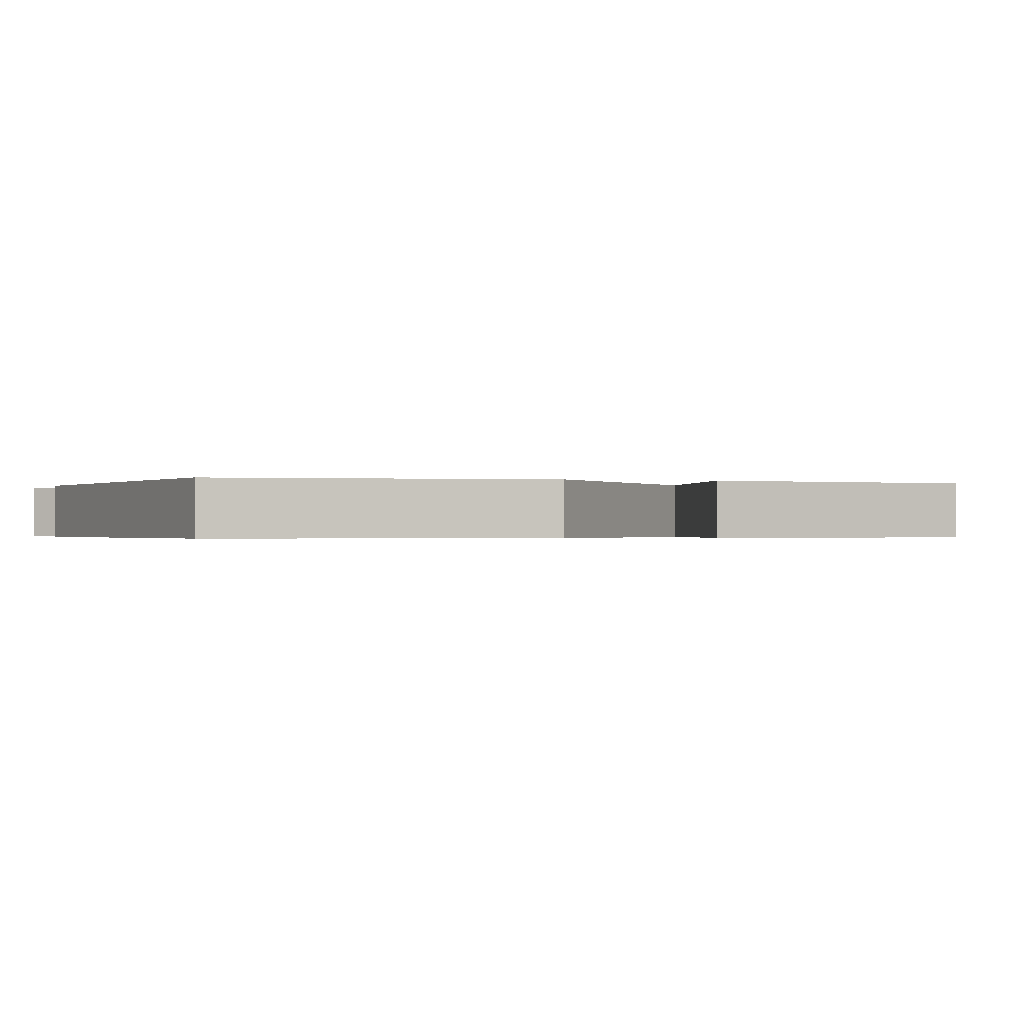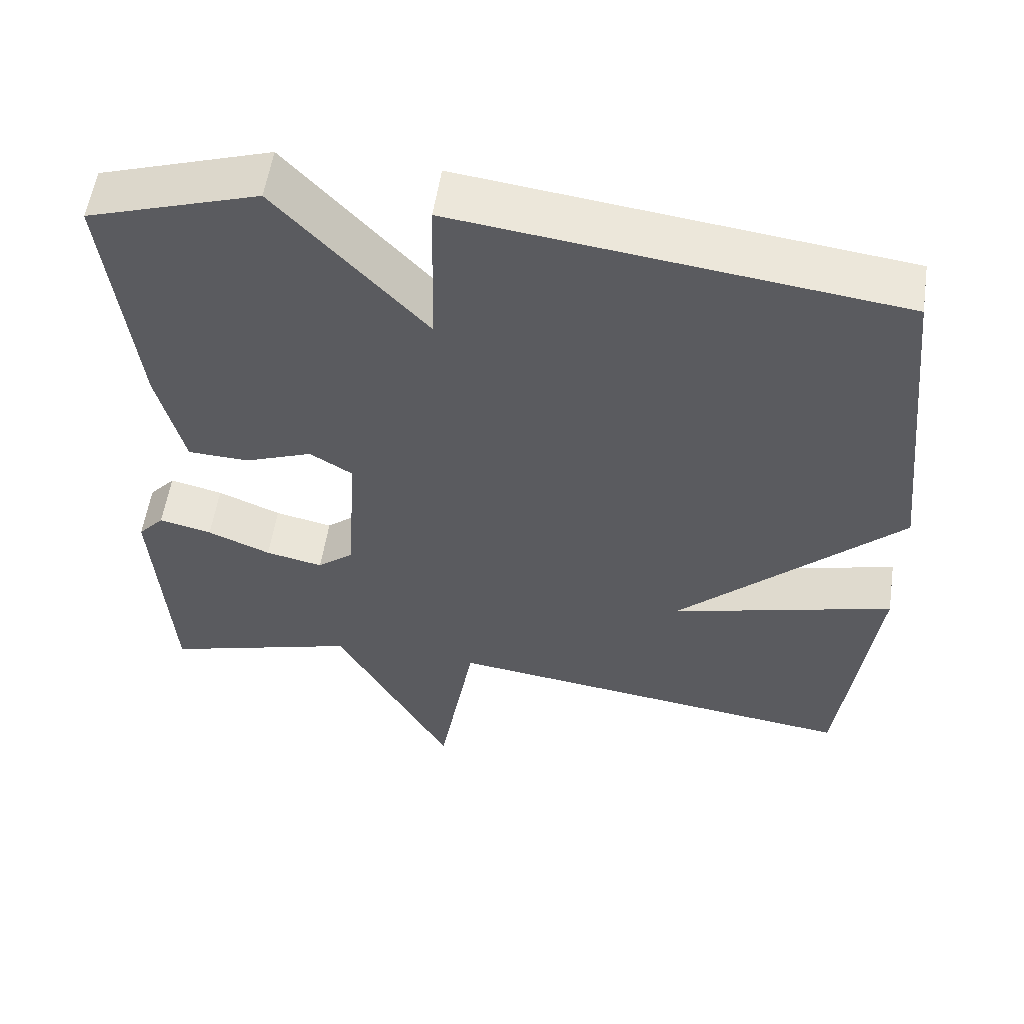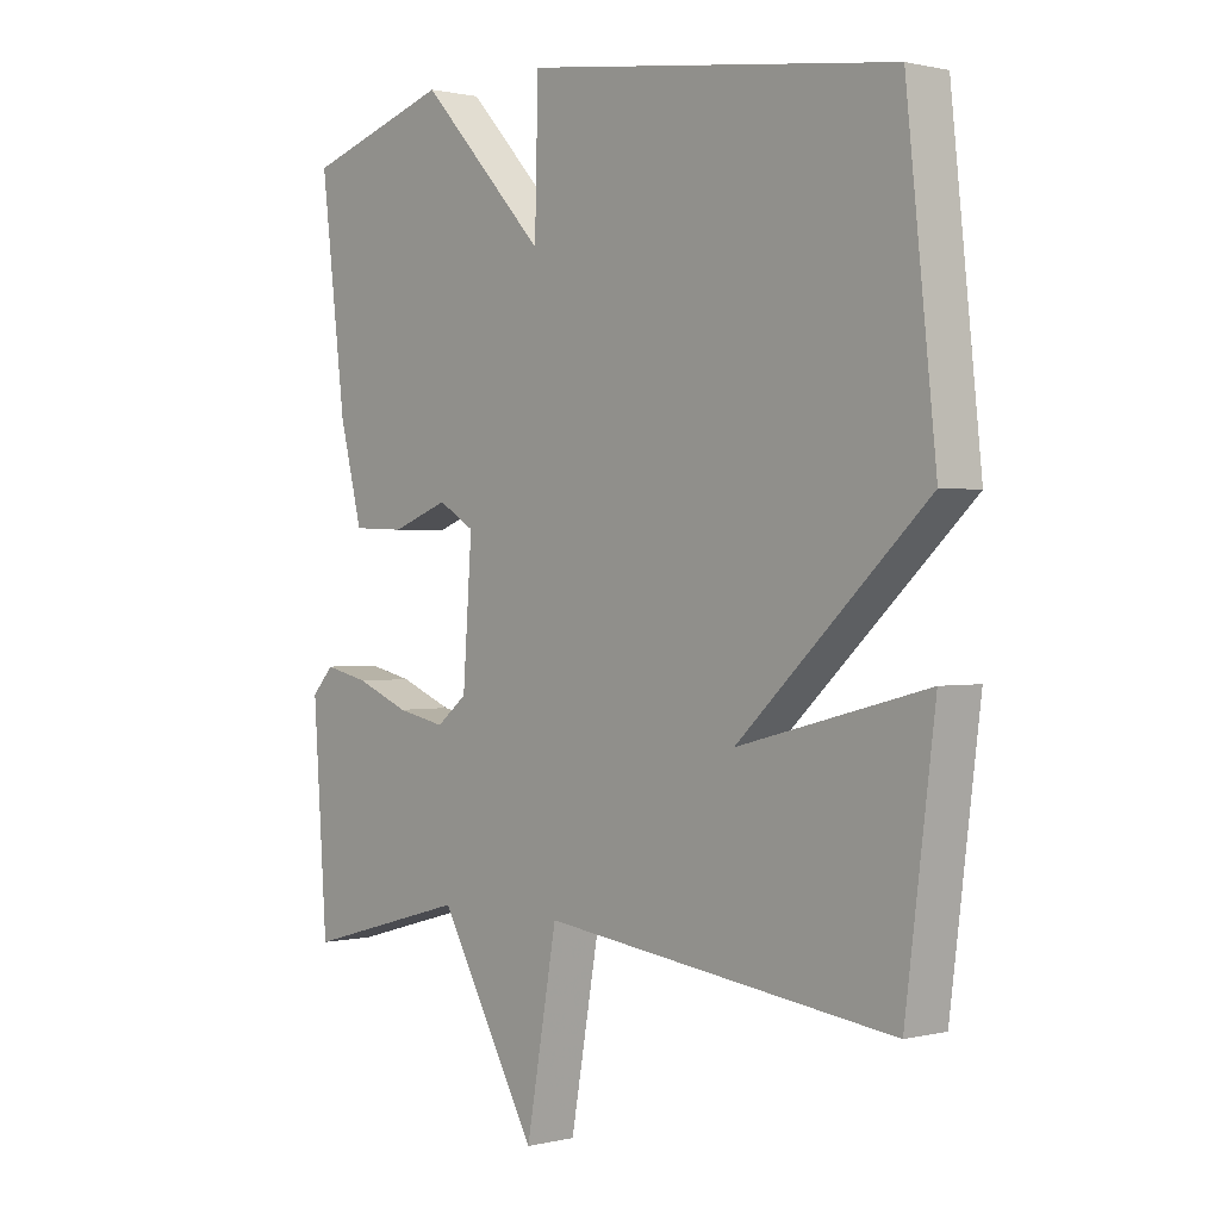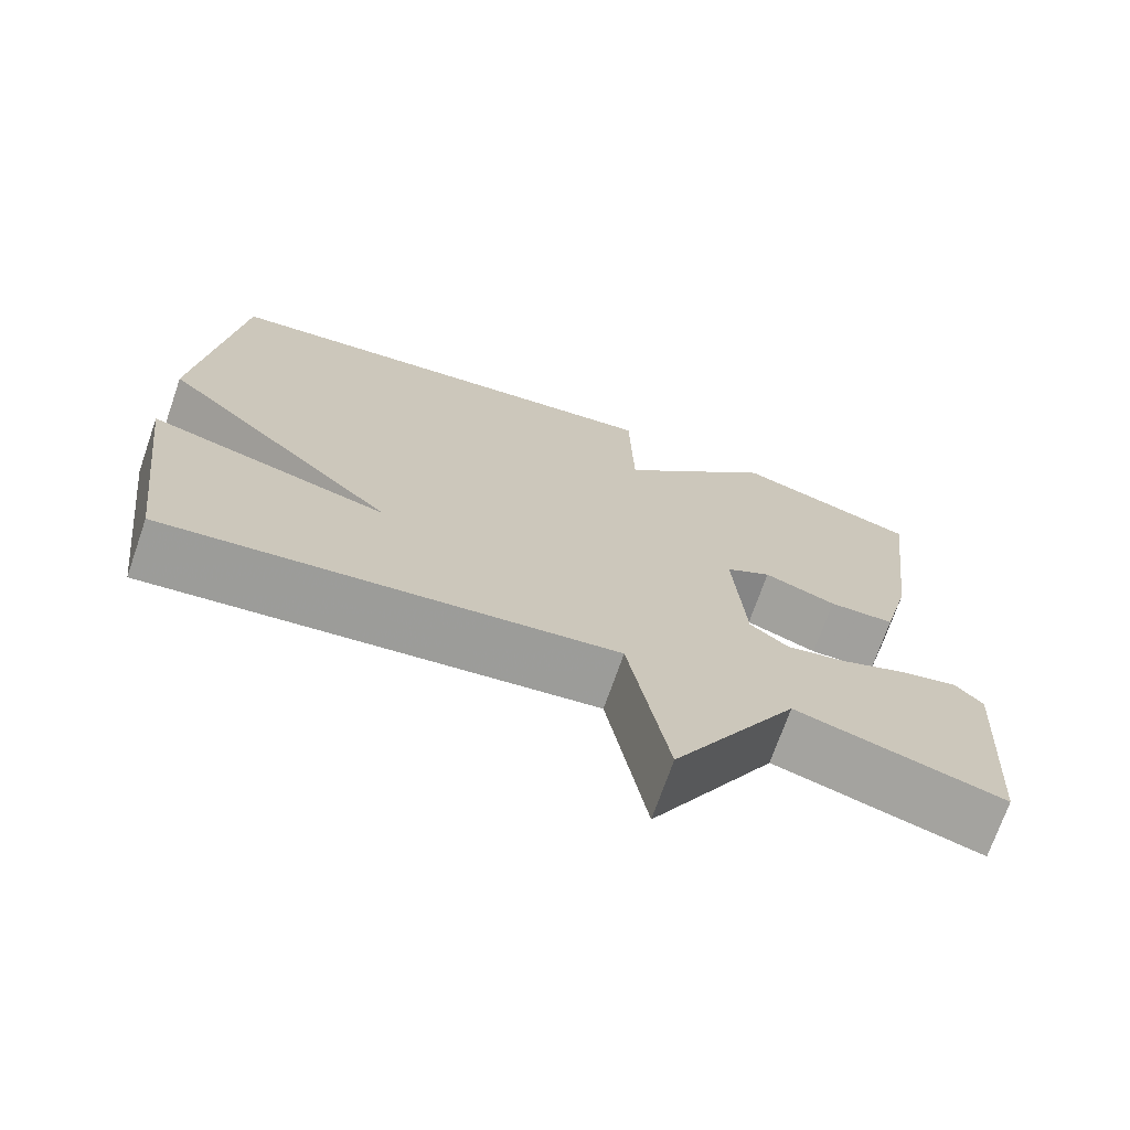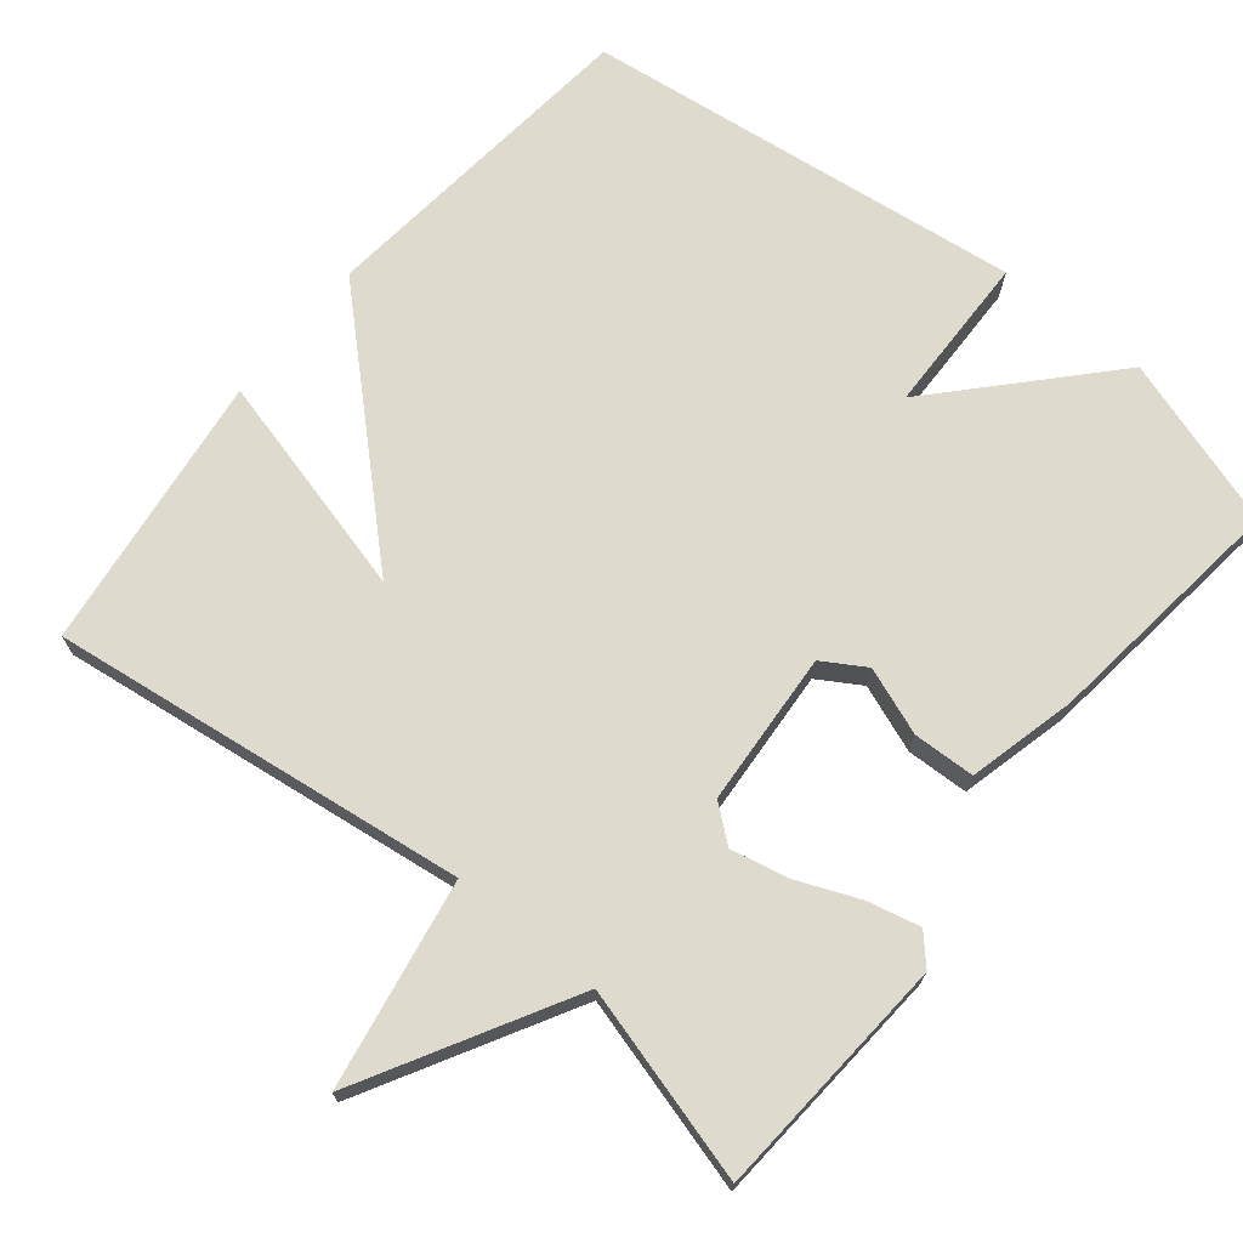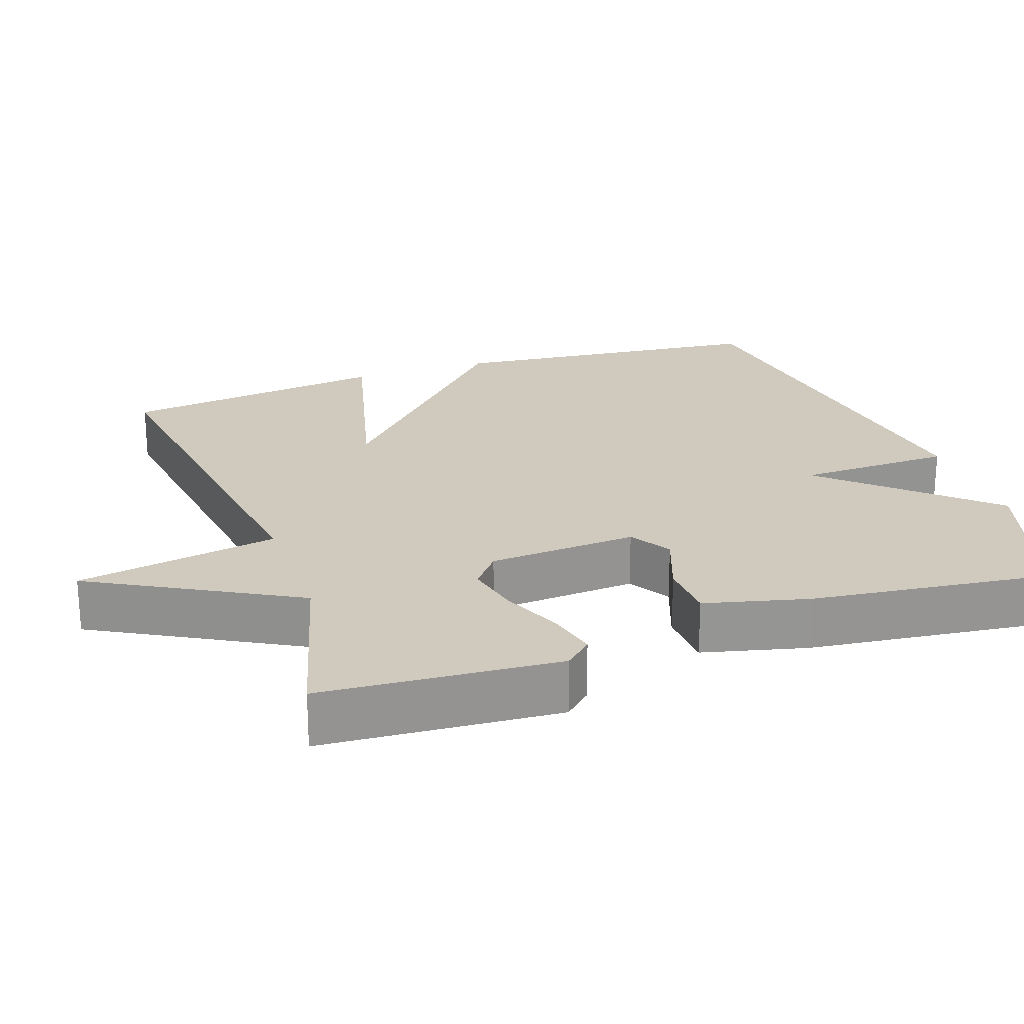
<metadata>
{"format":"obj","ext":"obj","renderer":"f3d","projection":"perspective","resolution":1024,"background":"white","views":[{"elev":-0.4,"azim":69.9,"up":"+Y"},{"elev":55.5,"azim":8.5,"up":"+Z"},{"elev":0.8,"azim":48.0,"up":"+Z"},{"elev":-72.0,"azim":160.8,"up":"+Z"},{"elev":71.1,"azim":-140.9,"up":"+Y"},{"elev":23.0,"azim":-109.4,"up":"+Y"}]}
</metadata>
<code>
v 0.5 0.07 -0.5
v -0.046 0.07 -0.429
v -0.094 0.07 -0.702
v -0.246 0.07 -0.429
v -0.5 0.07 -0.5
v -0.522 0.07 -0.18
v -0.488 0.07 -0.143
v -0.419 0.07 -0.159
v -0.337 0.07 -0.193
v -0.262 0.07 -0.209
v -0.215 0.07 -0.171
v -0.201 0.07 0.031
v -0.257 0.07 0.065
v -0.345 0.07 0.032
v -0.426 0.07 0.035
v -0.461 0.07 0.175
v -0.5 0.07 0.5
v -0.276 0.07 0.572
v -0.081 0.07 0.362
v -0.076 0.07 0.572
v 0.5 0.07 0.5
v 0.546 0.07 0.064
v 0.253 0.07 -0.212
v 0.546 0.07 -0.136
v 0.5 0 -0.5
v -0.046 0 -0.429
v -0.094 0 -0.702
v -0.246 0 -0.429
v -0.5 0 -0.5
v -0.522 0 -0.18
v -0.488 0 -0.143
v -0.419 0 -0.159
v -0.337 0 -0.193
v -0.262 0 -0.209
v -0.215 0 -0.171
v -0.201 0 0.031
v -0.257 0 0.065
v -0.345 0 0.032
v -0.426 0 0.035
v -0.461 0 0.175
v -0.5 0 0.5
v -0.276 0 0.572
v -0.081 0 0.362
v -0.076 0 0.572
v 0.5 0 0.5
v 0.546 0 0.064
v 0.253 0 -0.212
v 0.546 0 -0.136
f 23 24 1 2
f 22 23 2
f 21 22 2
f 20 21 2
f 19 20 2
f 17 18 19
f 16 17 19
f 15 16 19
f 14 15 19
f 13 14 19
f 12 13 19
f 19 2 3
f 12 19 3
f 11 12 3
f 10 11 3 4
f 4 5 6
f 10 4 6
f 9 10 6
f 6 7 8 9
f 26 25 48 47
f 26 47 46
f 26 46 45
f 26 45 44
f 26 44 43
f 43 42 41
f 43 41 40
f 43 40 39
f 43 39 38
f 43 38 37
f 43 37 36
f 27 26 43
f 27 43 36
f 27 36 35
f 28 27 35 34
f 30 29 28
f 30 28 34
f 30 34 33
f 33 32 31 30
f 1 25 26 2
f 2 26 27 3
f 3 27 28 4
f 4 28 29 5
f 5 29 30 6
f 6 30 31 7
f 7 31 32 8
f 8 32 33 9
f 9 33 34 10
f 10 34 35 11
f 11 35 36 12
f 12 36 37 13
f 13 37 38 14
f 14 38 39 15
f 15 39 40 16
f 16 40 41 17
f 17 41 42 18
f 18 42 43 19
f 19 43 44 20
f 20 44 45 21
f 21 45 46 22
f 22 46 47 23
f 23 47 48 24
f 24 48 25 1

</code>
